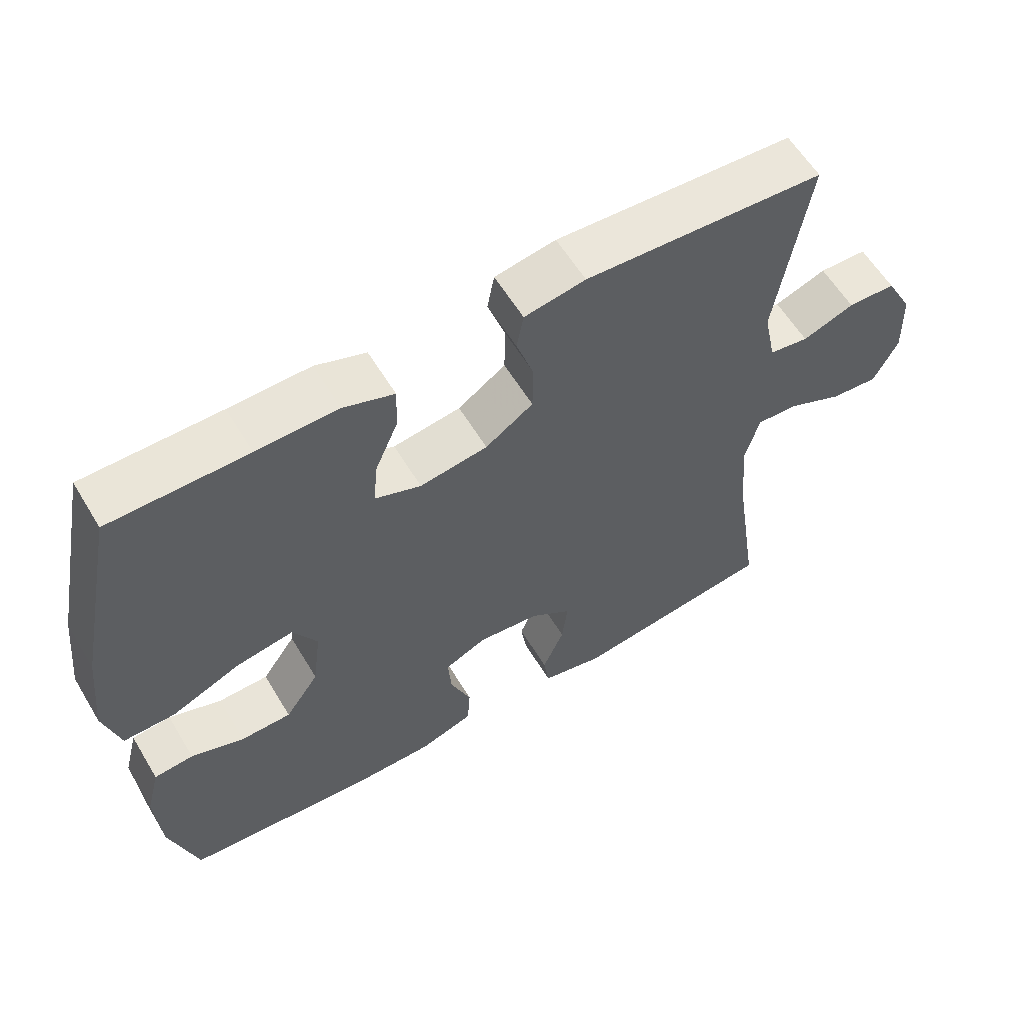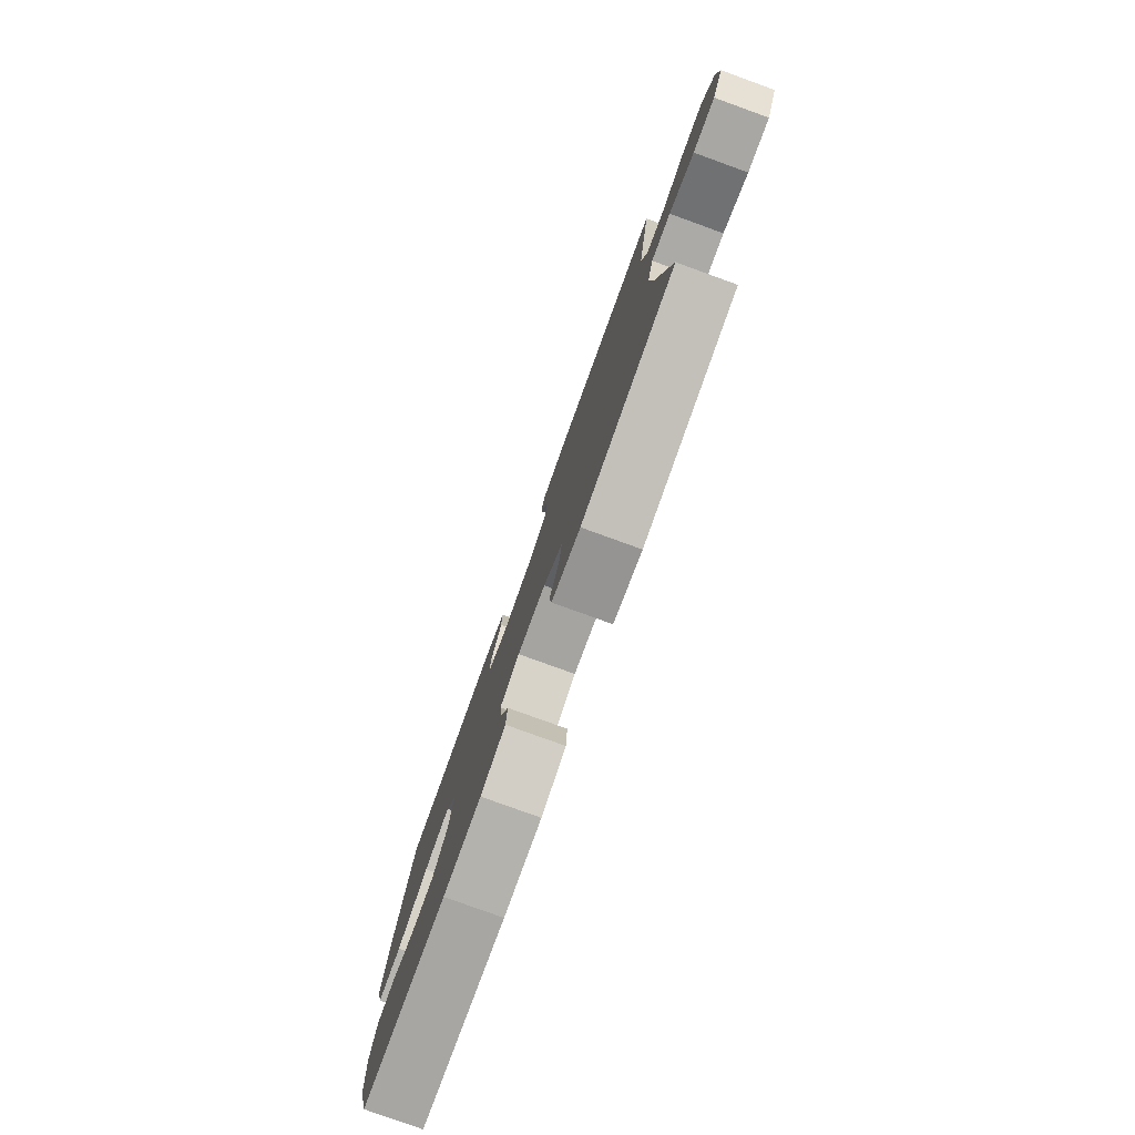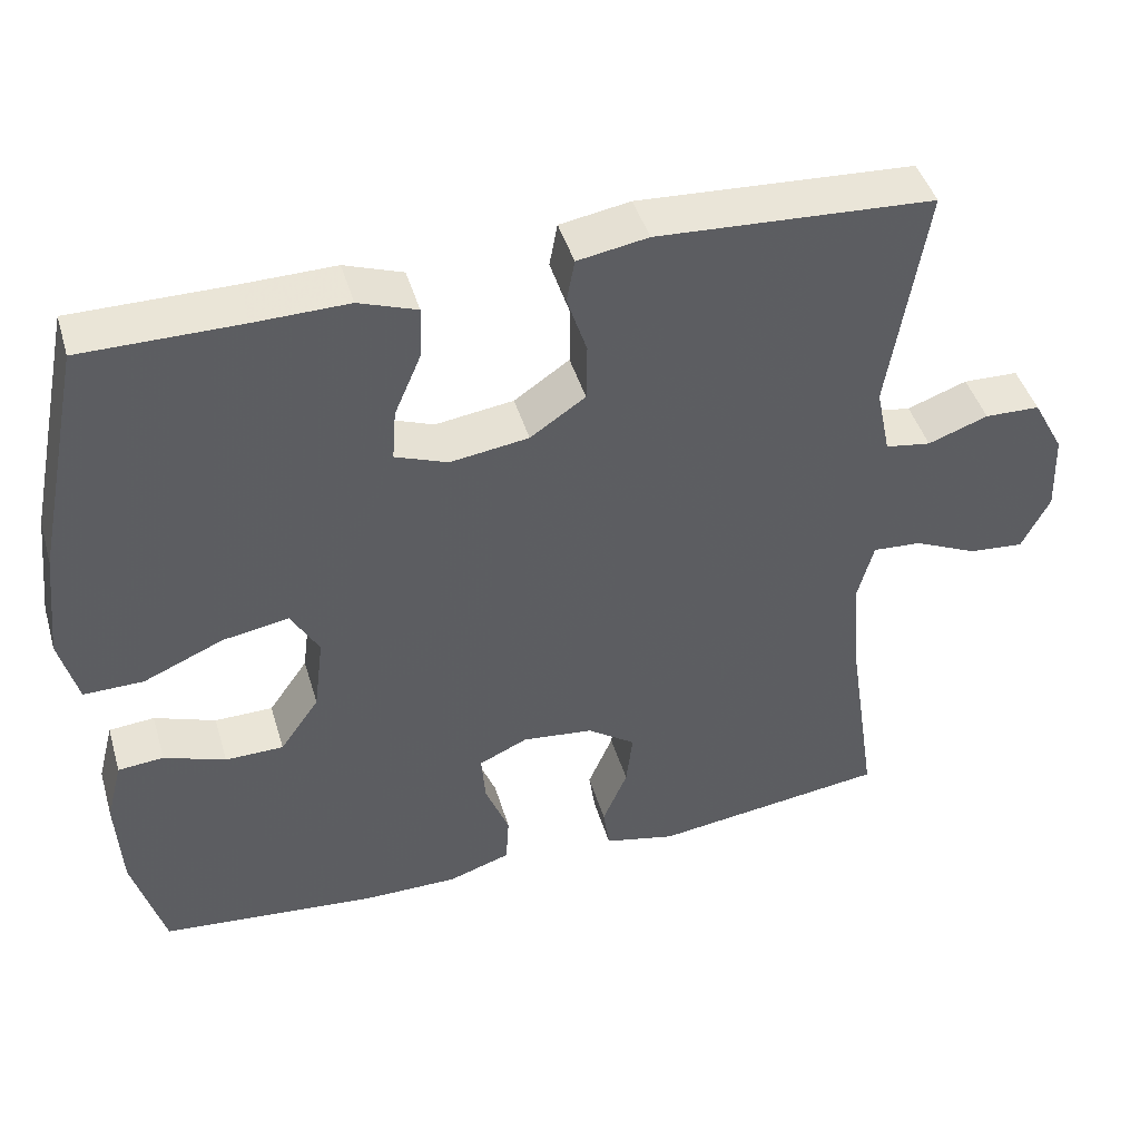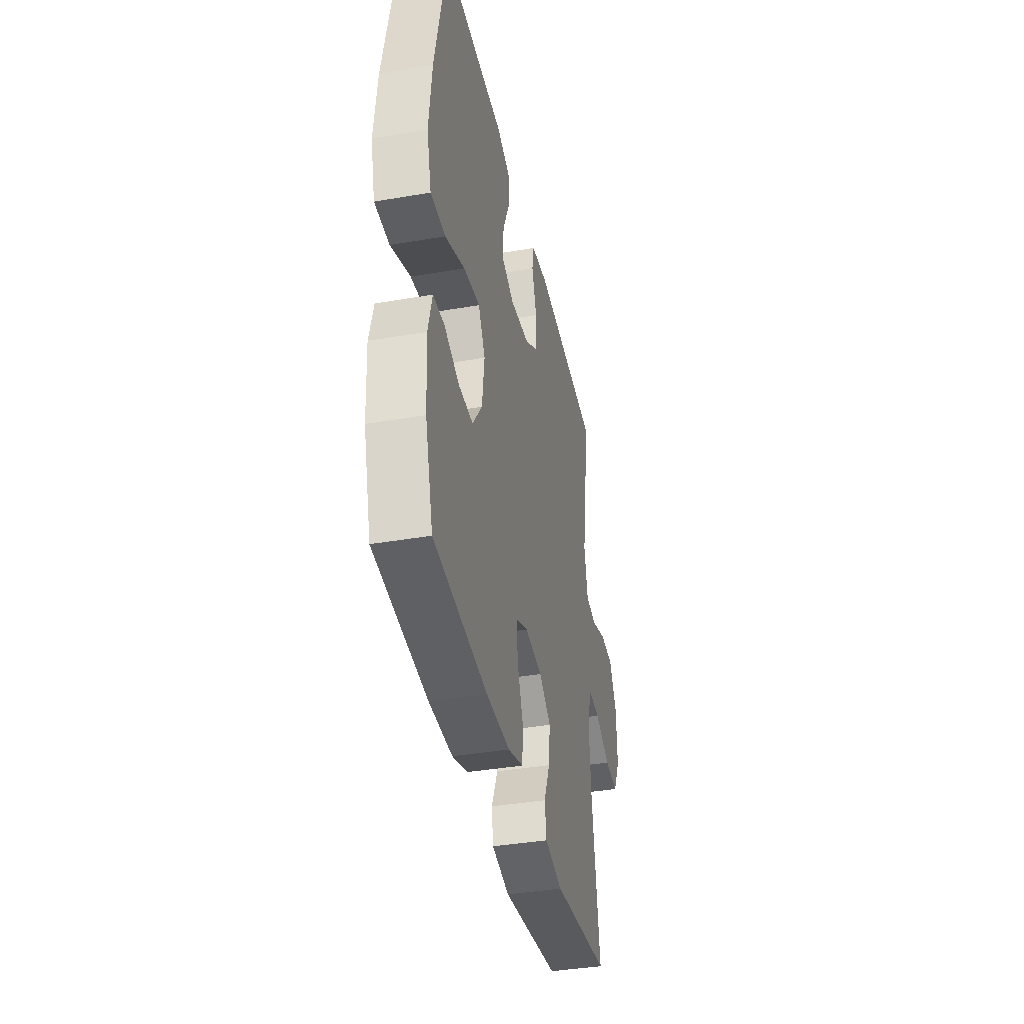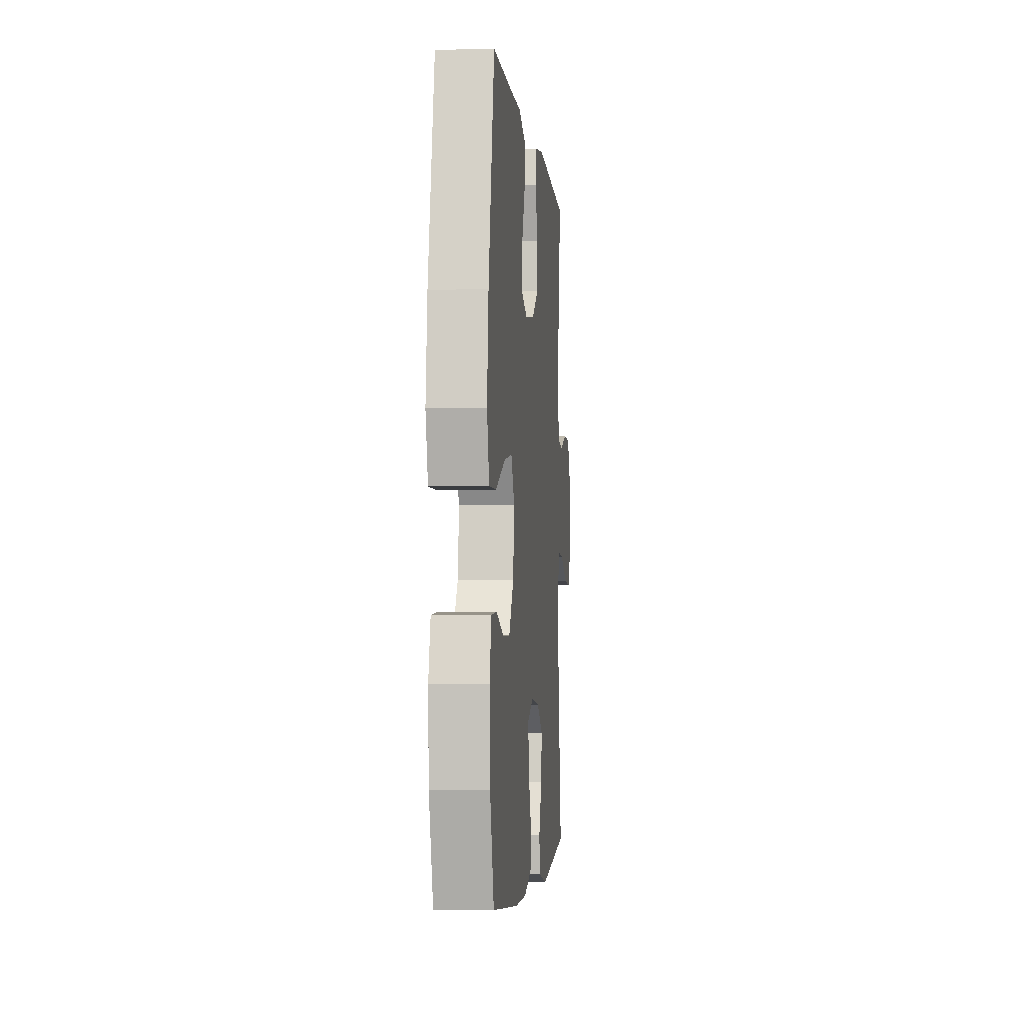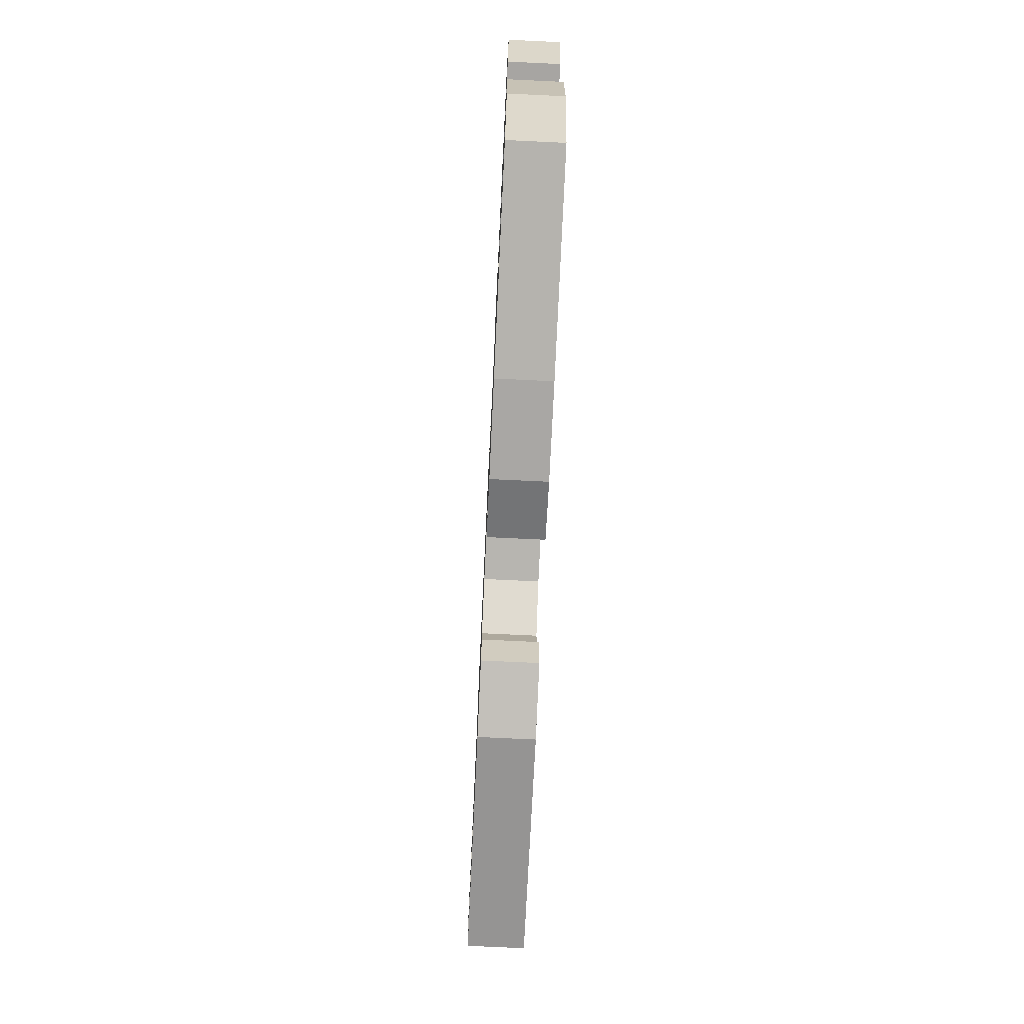
<metadata>
{"format":"obj","ext":"obj","renderer":"f3d","projection":"perspective","resolution":1024,"background":"white","views":[{"elev":59.3,"azim":149.1,"up":"+Z"},{"elev":-79.6,"azim":-109.9,"up":"+Z"},{"elev":44.4,"azim":163.8,"up":"+Z"},{"elev":-39.0,"azim":102.2,"up":"+Z"},{"elev":-3.4,"azim":95.6,"up":"+Z"},{"elev":-74.7,"azim":87.3,"up":"+Z"}]}
</metadata>
<code>
v -0.5 0.07 -0.5
v -0.461 0.07 -0.241
v -0.452 0.07 -0.124
v -0.472 0.07 -0.05
v -0.533 0.07 -0.054
v -0.612 0.07 -0.09
v -0.681 0.07 -0.096
v -0.716 0.07 -0.027
v -0.712 0.07 0.073
v -0.673 0.07 0.145
v -0.604 0.07 0.147
v -0.529 0.07 0.12
v -0.472 0.07 0.129
v -0.454 0.07 0.215
v -0.5 0.07 0.5
v -0.154 0.07 0.52
v -0.066 0.07 0.505
v -0.056 0.07 0.451
v -0.081 0.07 0.376
v -0.08 0.07 0.304
v -0.011 0.07 0.257
v 0.087 0.07 0.243
v 0.153 0.07 0.268
v 0.148 0.07 0.333
v 0.114 0.07 0.412
v 0.112 0.07 0.476
v 0.185 0.07 0.502
v 0.302 0.07 0.5
v 0.5 0.07 0.5
v 0.56 0.07 0.207
v 0.575 0.07 0.07
v 0.552 0.07 -0.017
v 0.477 0.07 -0.016
v 0.377 0.07 0.027
v 0.294 0.07 0.041
v 0.259 0.07 -0.02
v 0.271 0.07 -0.115
v 0.32 0.07 -0.185
v 0.393 0.07 -0.186
v 0.47 0.07 -0.158
v 0.527 0.07 -0.163
v 0.547 0.07 -0.241
v 0.54 0.07 -0.361
v 0.5 0.07 -0.5
v 0.229 0.07 -0.525
v 0.109 0.07 -0.525
v 0.031 0.07 -0.499
v 0.027 0.07 -0.437
v 0.057 0.07 -0.361
v 0.062 0.07 -0.298
v 0.001 0.07 -0.27
v -0.088 0.07 -0.28
v -0.148 0.07 -0.322
v -0.14 0.07 -0.391
v -0.109 0.07 -0.464
v -0.117 0.07 -0.519
v -0.207 0.07 -0.539
v -0.5 0 -0.5
v -0.461 0 -0.241
v -0.452 0 -0.124
v -0.472 0 -0.05
v -0.533 0 -0.054
v -0.612 0 -0.09
v -0.681 0 -0.096
v -0.716 0 -0.027
v -0.712 0 0.073
v -0.673 0 0.145
v -0.604 0 0.147
v -0.529 0 0.12
v -0.472 0 0.129
v -0.454 0 0.215
v -0.5 0 0.5
v -0.154 0 0.52
v -0.066 0 0.505
v -0.056 0 0.451
v -0.081 0 0.376
v -0.08 0 0.304
v -0.011 0 0.257
v 0.087 0 0.243
v 0.153 0 0.268
v 0.148 0 0.333
v 0.114 0 0.412
v 0.112 0 0.476
v 0.185 0 0.502
v 0.302 0 0.5
v 0.5 0 0.5
v 0.56 0 0.207
v 0.575 0 0.07
v 0.552 0 -0.017
v 0.477 0 -0.016
v 0.377 0 0.027
v 0.294 0 0.041
v 0.259 0 -0.02
v 0.271 0 -0.115
v 0.32 0 -0.185
v 0.393 0 -0.186
v 0.47 0 -0.158
v 0.527 0 -0.163
v 0.547 0 -0.241
v 0.54 0 -0.361
v 0.5 0 -0.5
v 0.229 0 -0.525
v 0.109 0 -0.525
v 0.031 0 -0.499
v 0.027 0 -0.437
v 0.057 0 -0.361
v 0.062 0 -0.298
v 0.001 0 -0.27
v -0.088 0 -0.28
v -0.148 0 -0.322
v -0.14 0 -0.391
v -0.109 0 -0.464
v -0.117 0 -0.519
v -0.207 0 -0.539
f 57 1 2
f 56 57 2
f 55 56 2
f 54 55 2
f 53 54 2 3
f 52 53 3 4
f 51 52 4
f 50 51 4
f 47 48 49
f 46 47 49
f 45 46 49
f 44 45 49
f 43 44 49
f 42 43 49
f 41 42 49
f 40 41 49
f 39 40 49
f 38 39 49 50
f 37 38 50 4
f 32 33 34
f 31 32 34
f 30 31 34
f 29 30 34
f 28 29 34
f 28 34 35
f 27 28 35
f 26 27 35
f 25 26 35
f 24 25 35
f 23 24 35 36
f 17 18 19
f 16 17 19
f 15 16 19
f 14 15 19
f 13 14 19 20
f 10 11 12
f 9 10 12
f 8 9 12
f 7 8 12
f 6 7 12
f 5 6 12
f 4 5 12 13
f 36 37 4
f 23 36 4
f 22 23 4
f 13 20 21
f 4 13 21 22
f 59 58 114
f 59 114 113
f 59 113 112
f 59 112 111
f 60 59 111 110
f 61 60 110 109
f 61 109 108
f 61 108 107
f 106 105 104
f 106 104 103
f 106 103 102
f 106 102 101
f 106 101 100
f 106 100 99
f 106 99 98
f 106 98 97
f 106 97 96
f 107 106 96 95
f 61 107 95 94
f 91 90 89
f 91 89 88
f 91 88 87
f 91 87 86
f 91 86 85
f 92 91 85
f 92 85 84
f 92 84 83
f 92 83 82
f 92 82 81
f 93 92 81 80
f 76 75 74
f 76 74 73
f 76 73 72
f 76 72 71
f 77 76 71 70
f 69 68 67
f 69 67 66
f 69 66 65
f 69 65 64
f 69 64 63
f 69 63 62
f 70 69 62 61
f 61 94 93
f 61 93 80
f 61 80 79
f 78 77 70
f 79 78 70 61
f 1 58 59 2
f 2 59 60 3
f 3 60 61 4
f 4 61 62 5
f 5 62 63 6
f 6 63 64 7
f 7 64 65 8
f 8 65 66 9
f 9 66 67 10
f 10 67 68 11
f 11 68 69 12
f 12 69 70 13
f 13 70 71 14
f 14 71 72 15
f 15 72 73 16
f 16 73 74 17
f 17 74 75 18
f 18 75 76 19
f 19 76 77 20
f 20 77 78 21
f 21 78 79 22
f 22 79 80 23
f 23 80 81 24
f 24 81 82 25
f 25 82 83 26
f 26 83 84 27
f 27 84 85 28
f 28 85 86 29
f 29 86 87 30
f 30 87 88 31
f 31 88 89 32
f 32 89 90 33
f 33 90 91 34
f 34 91 92 35
f 35 92 93 36
f 36 93 94 37
f 37 94 95 38
f 38 95 96 39
f 39 96 97 40
f 40 97 98 41
f 41 98 99 42
f 42 99 100 43
f 43 100 101 44
f 44 101 102 45
f 45 102 103 46
f 46 103 104 47
f 47 104 105 48
f 48 105 106 49
f 49 106 107 50
f 50 107 108 51
f 51 108 109 52
f 52 109 110 53
f 53 110 111 54
f 54 111 112 55
f 55 112 113 56
f 56 113 114 57
f 57 114 58 1

</code>
